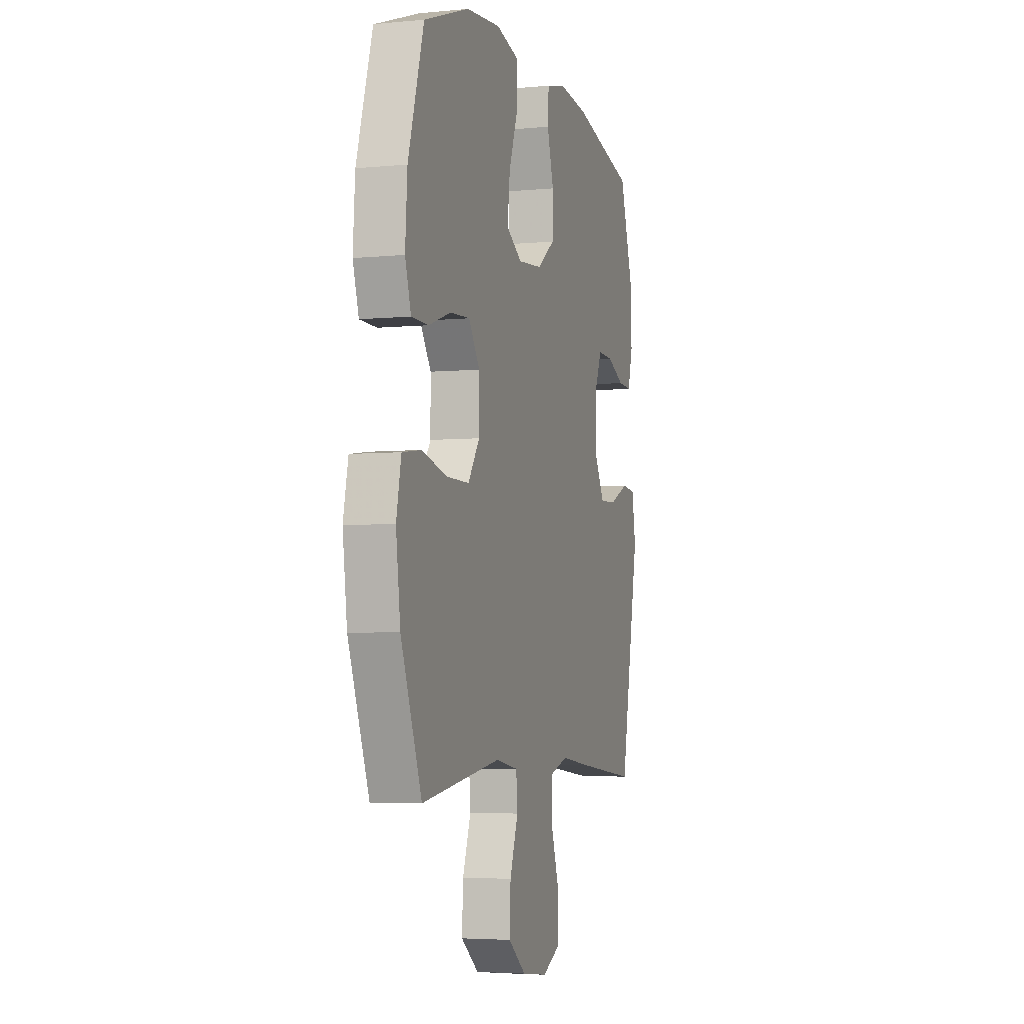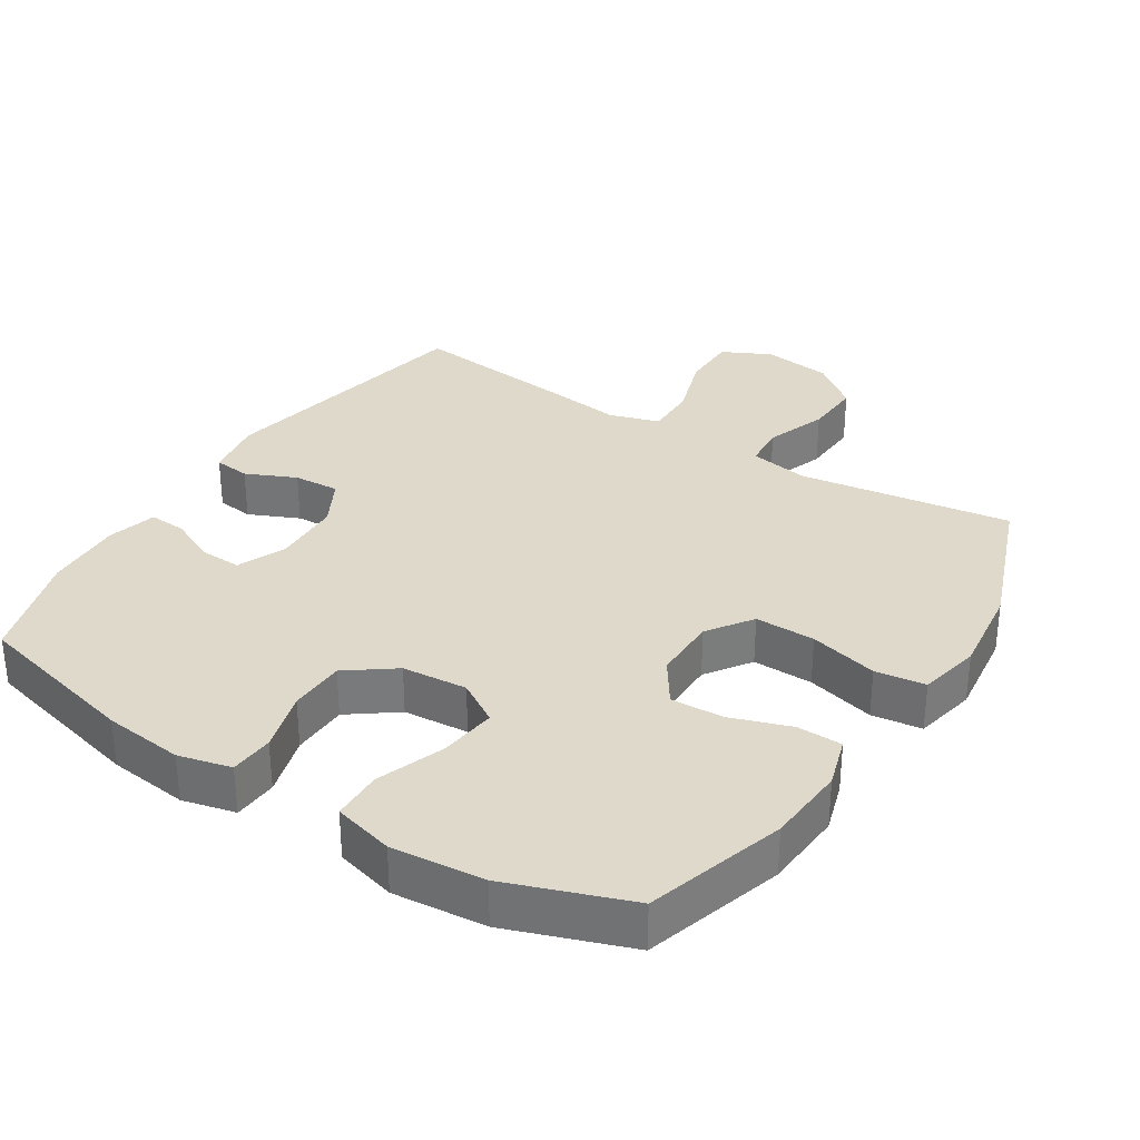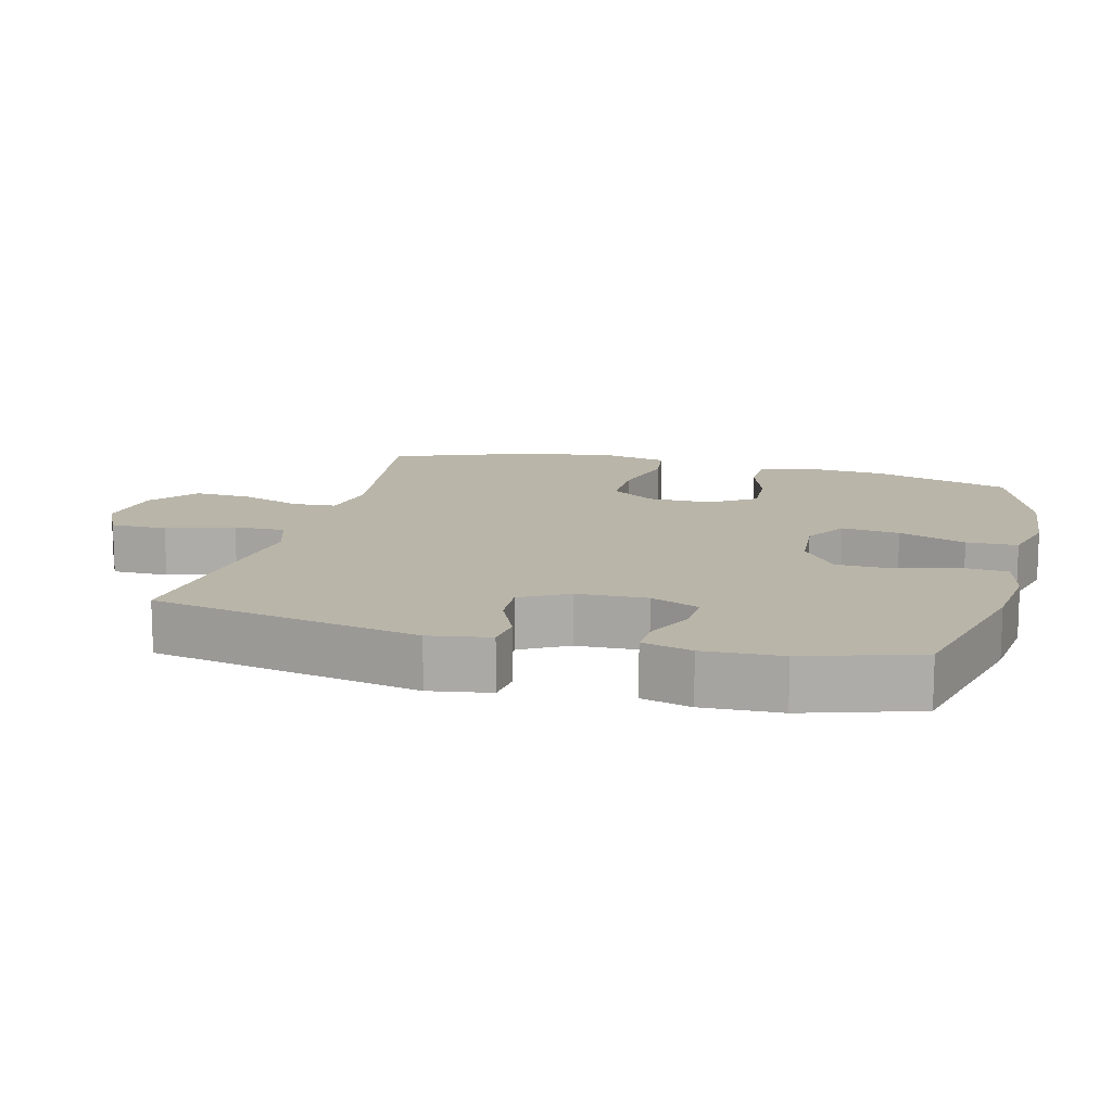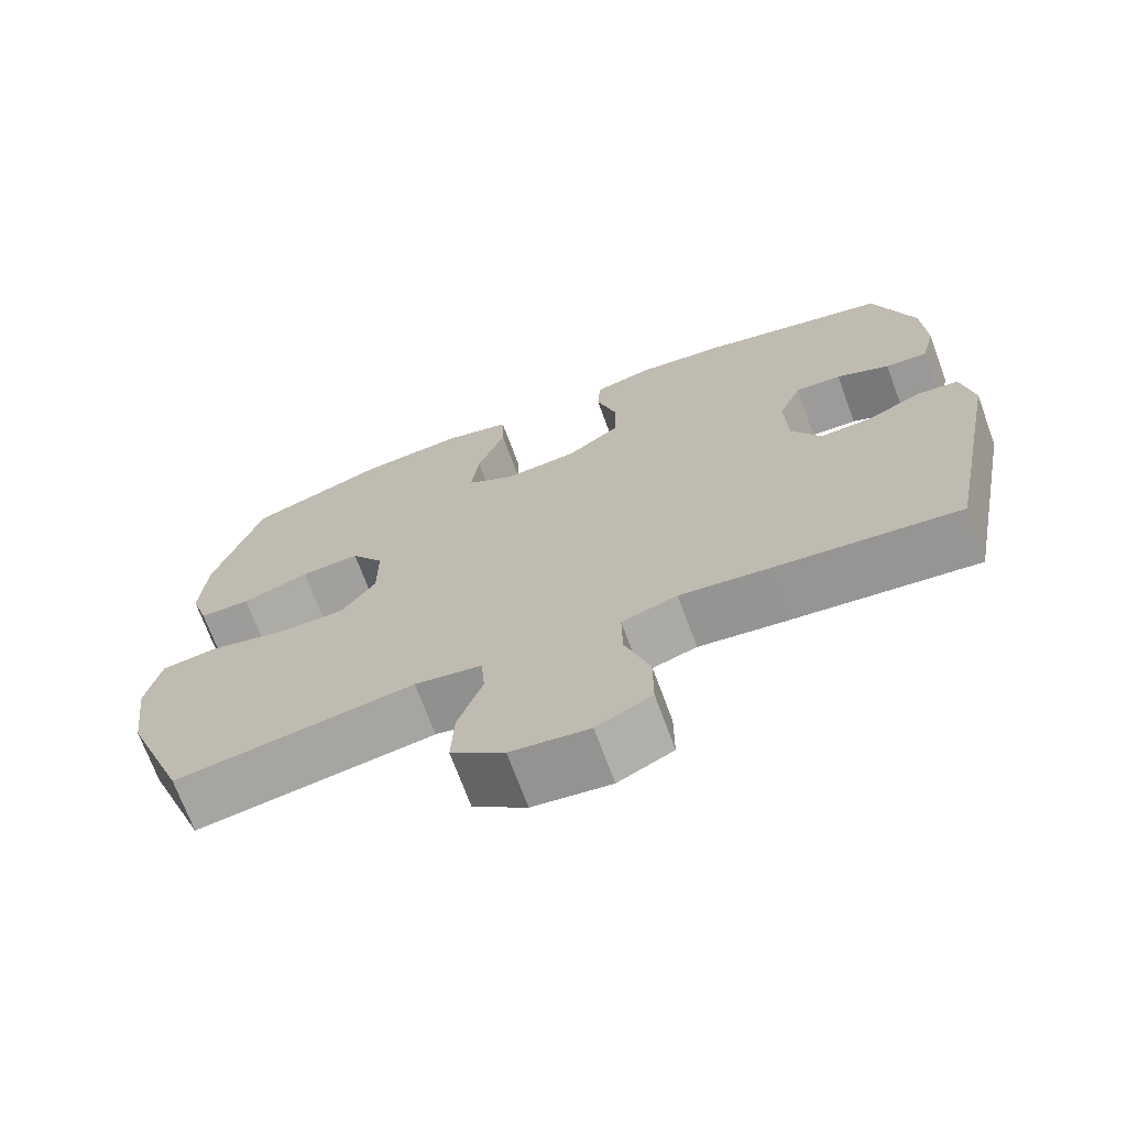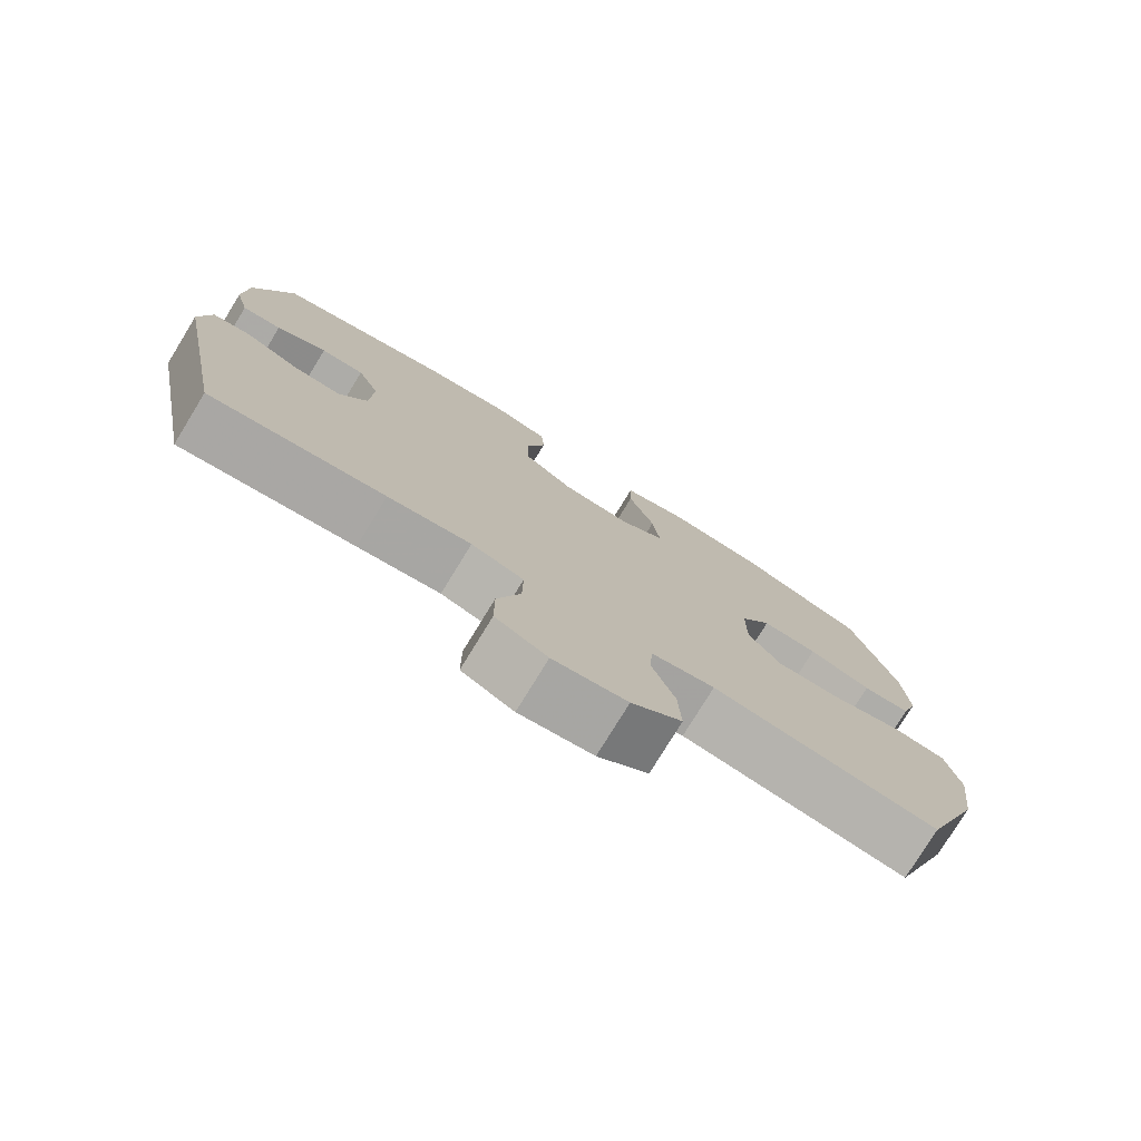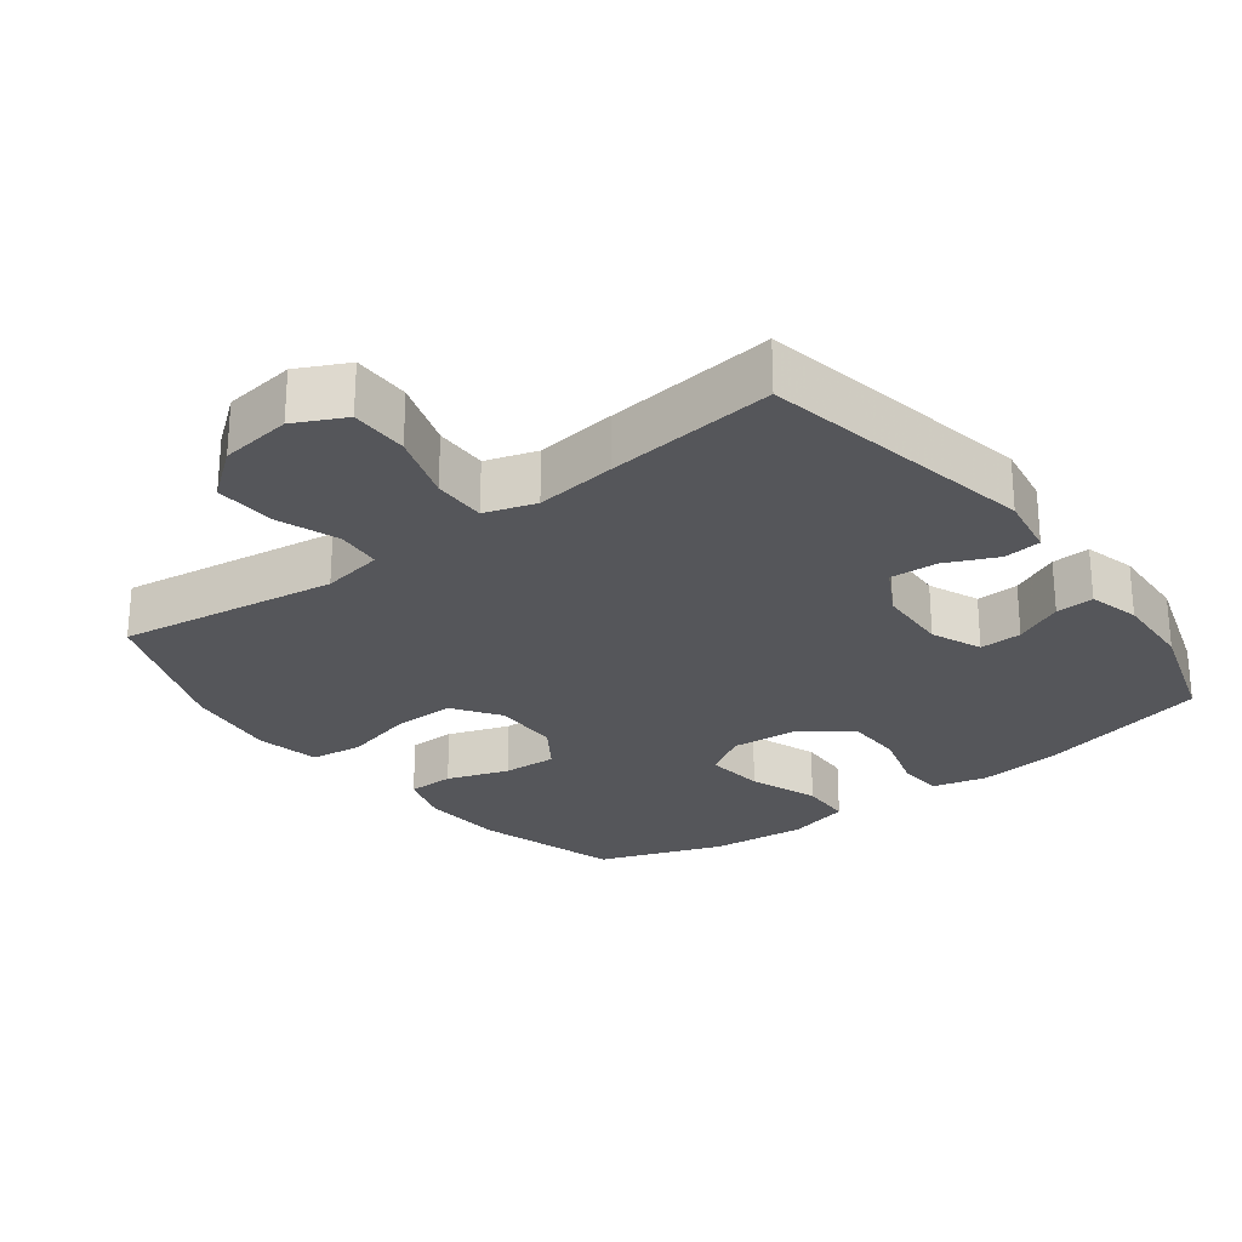
<metadata>
{"format":"obj","ext":"obj","renderer":"f3d","projection":"perspective","resolution":1024,"background":"white","views":[{"elev":-4.4,"azim":107.4,"up":"+Z"},{"elev":32.3,"azim":32.6,"up":"+Y"},{"elev":13.4,"azim":-75.2,"up":"+Y"},{"elev":-70.6,"azim":-159.8,"up":"+Z"},{"elev":-77.5,"azim":-31.5,"up":"+Z"},{"elev":-26.0,"azim":-142.8,"up":"+Y"}]}
</metadata>
<code>
v -0.5 0.07 0.5
v -0.255 0.07 0.56
v -0.139 0.07 0.573
v -0.062 0.07 0.554
v -0.058 0.07 0.49
v -0.084 0.07 0.401
v -0.082 0.07 0.319
v -0.013 0.07 0.268
v 0.082 0.07 0.26
v 0.144 0.07 0.298
v 0.134 0.07 0.382
v 0.098 0.07 0.48
v 0.1 0.07 0.554
v 0.188 0.07 0.577
v 0.323 0.07 0.564
v 0.5 0.07 0.5
v 0.561 0.07 0.298
v 0.569 0.07 0.182
v 0.546 0.07 0.108
v 0.48 0.07 0.107
v 0.393 0.07 0.137
v 0.316 0.07 0.141
v 0.273 0.07 0.077
v 0.273 0.07 -0.017
v 0.318 0.07 -0.082
v 0.406 0.07 -0.081
v 0.506 0.07 -0.056
v 0.579 0.07 -0.066
v 0.598 0.07 -0.156
v 0.581 0.07 -0.288
v 0.5 0.07 -0.5
v 0.19 0.07 -0.454
v 0.103 0.07 -0.469
v 0.098 0.07 -0.532
v 0.13 0.07 -0.621
v 0.134 0.07 -0.705
v 0.065 0.07 -0.759
v -0.036 0.07 -0.772
v -0.107 0.07 -0.737
v -0.107 0.07 -0.655
v -0.075 0.07 -0.558
v -0.074 0.07 -0.483
v -0.146 0.07 -0.46
v -0.26 0.07 -0.474
v -0.5 0.07 -0.5
v -0.575 0.07 -0.11
v -0.56 0.07 -0.022
v -0.507 0.07 -0.016
v -0.434 0.07 -0.049
v -0.367 0.07 -0.053
v -0.329 0.07 0.016
v -0.325 0.07 0.117
v -0.355 0.07 0.188
v -0.415 0.07 0.186
v -0.484 0.07 0.154
v -0.538 0.07 0.151
v -0.557 0.07 0.223
v -0.552 0.07 0.336
v -0.5 0 0.5
v -0.255 0 0.56
v -0.139 0 0.573
v -0.062 0 0.554
v -0.058 0 0.49
v -0.084 0 0.401
v -0.082 0 0.319
v -0.013 0 0.268
v 0.082 0 0.26
v 0.144 0 0.298
v 0.134 0 0.382
v 0.098 0 0.48
v 0.1 0 0.554
v 0.188 0 0.577
v 0.323 0 0.564
v 0.5 0 0.5
v 0.561 0 0.298
v 0.569 0 0.182
v 0.546 0 0.108
v 0.48 0 0.107
v 0.393 0 0.137
v 0.316 0 0.141
v 0.273 0 0.077
v 0.273 0 -0.017
v 0.318 0 -0.082
v 0.406 0 -0.081
v 0.506 0 -0.056
v 0.579 0 -0.066
v 0.598 0 -0.156
v 0.581 0 -0.288
v 0.5 0 -0.5
v 0.19 0 -0.454
v 0.103 0 -0.469
v 0.098 0 -0.532
v 0.13 0 -0.621
v 0.134 0 -0.705
v 0.065 0 -0.759
v -0.036 0 -0.772
v -0.107 0 -0.737
v -0.107 0 -0.655
v -0.075 0 -0.558
v -0.074 0 -0.483
v -0.146 0 -0.46
v -0.26 0 -0.474
v -0.5 0 -0.5
v -0.575 0 -0.11
v -0.56 0 -0.022
v -0.507 0 -0.016
v -0.434 0 -0.049
v -0.367 0 -0.053
v -0.329 0 0.016
v -0.325 0 0.117
v -0.355 0 0.188
v -0.415 0 0.186
v -0.484 0 0.154
v -0.538 0 0.151
v -0.557 0 0.223
v -0.552 0 0.336
f 54 55 56 57
f 53 54 57 58
f 46 47 48 49
f 46 49 50
f 43 44 45 46
f 42 43 46 50
f 38 39 40 41
f 38 41 42
f 37 38 42
f 34 35 36 37
f 33 34 37 42
f 32 33 42 50
f 26 27 28 29
f 25 26 29 30
f 18 19 20 21
f 18 21 22
f 17 18 22
f 16 17 22
f 15 16 22 23
f 11 12 13 14
f 10 11 14 15
f 3 4 5 6
f 3 6 7
f 2 3 7
f 53 58 1 2
f 52 53 2 7
f 51 52 7 8
f 50 51 8 9
f 32 50 9 10
f 25 30 31 32
f 24 25 32
f 23 24 32 10
f 10 15 23
f 115 114 113 112
f 116 115 112 111
f 107 106 105 104
f 108 107 104
f 104 103 102 101
f 108 104 101 100
f 99 98 97 96
f 100 99 96
f 100 96 95
f 95 94 93 92
f 100 95 92 91
f 108 100 91 90
f 87 86 85 84
f 88 87 84 83
f 79 78 77 76
f 80 79 76
f 80 76 75
f 80 75 74
f 81 80 74 73
f 72 71 70 69
f 73 72 69 68
f 64 63 62 61
f 65 64 61
f 65 61 60
f 60 59 116 111
f 65 60 111 110
f 66 65 110 109
f 67 66 109 108
f 68 67 108 90
f 90 89 88 83
f 90 83 82
f 68 90 82 81
f 81 73 68
f 1 59 60 2
f 2 60 61 3
f 3 61 62 4
f 4 62 63 5
f 5 63 64 6
f 6 64 65 7
f 7 65 66 8
f 8 66 67 9
f 9 67 68 10
f 10 68 69 11
f 11 69 70 12
f 12 70 71 13
f 13 71 72 14
f 14 72 73 15
f 15 73 74 16
f 16 74 75 17
f 17 75 76 18
f 18 76 77 19
f 19 77 78 20
f 20 78 79 21
f 21 79 80 22
f 22 80 81 23
f 23 81 82 24
f 24 82 83 25
f 25 83 84 26
f 26 84 85 27
f 27 85 86 28
f 28 86 87 29
f 29 87 88 30
f 30 88 89 31
f 31 89 90 32
f 32 90 91 33
f 33 91 92 34
f 34 92 93 35
f 35 93 94 36
f 36 94 95 37
f 37 95 96 38
f 38 96 97 39
f 39 97 98 40
f 40 98 99 41
f 41 99 100 42
f 42 100 101 43
f 43 101 102 44
f 44 102 103 45
f 45 103 104 46
f 46 104 105 47
f 47 105 106 48
f 48 106 107 49
f 49 107 108 50
f 50 108 109 51
f 51 109 110 52
f 52 110 111 53
f 53 111 112 54
f 54 112 113 55
f 55 113 114 56
f 56 114 115 57
f 57 115 116 58
f 58 116 59 1

</code>
